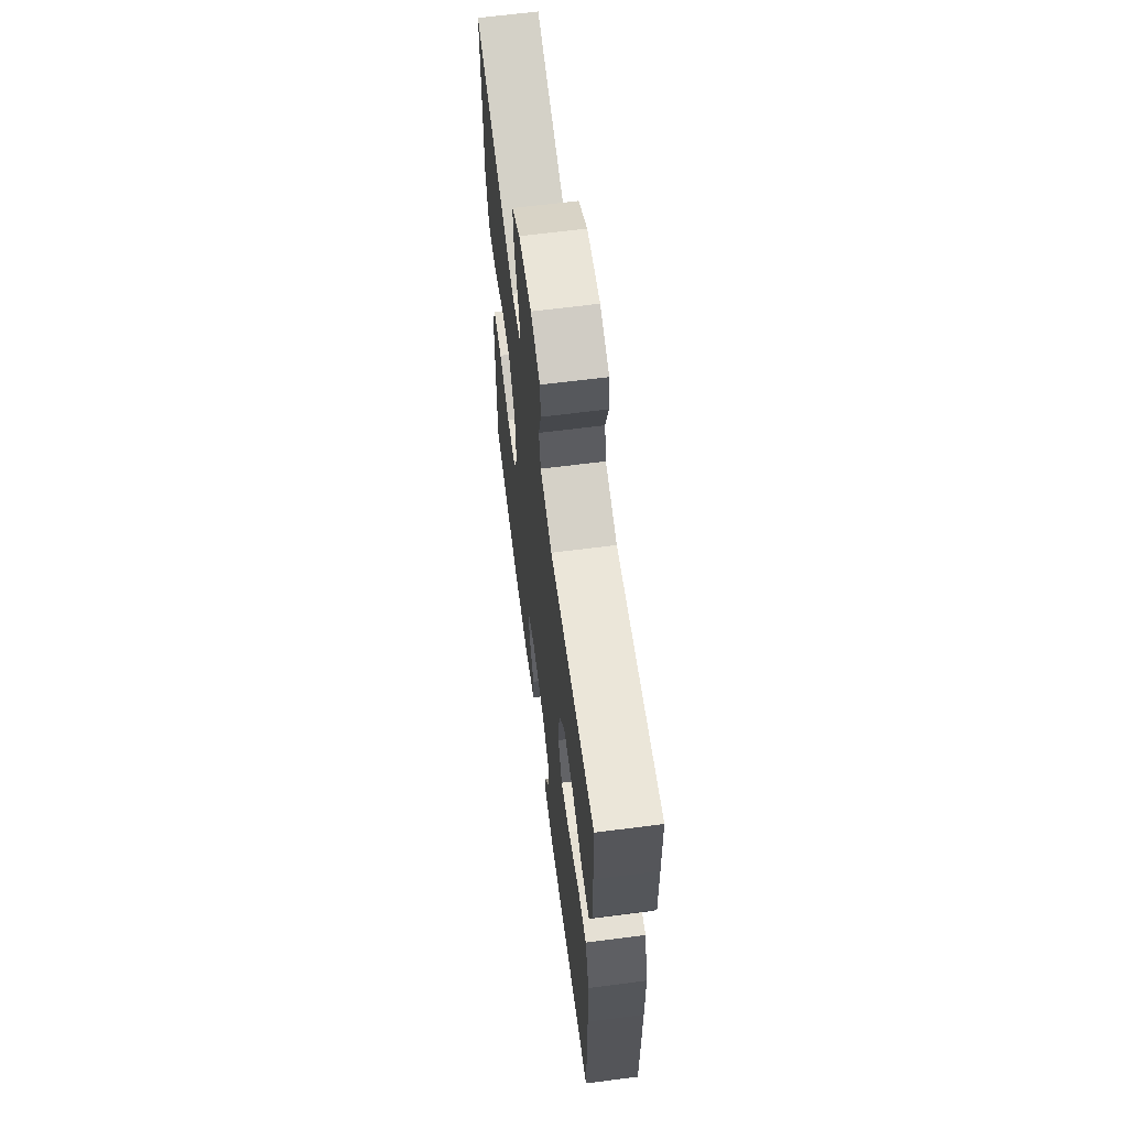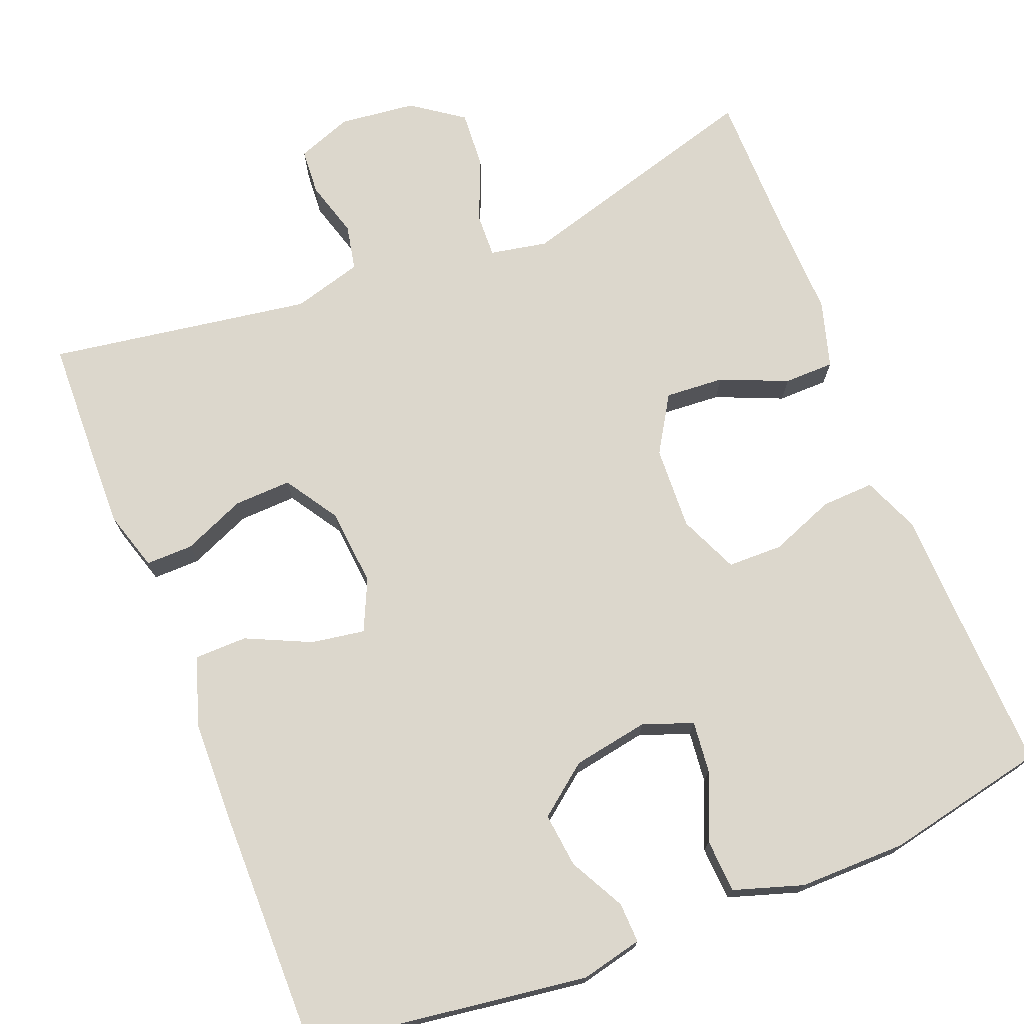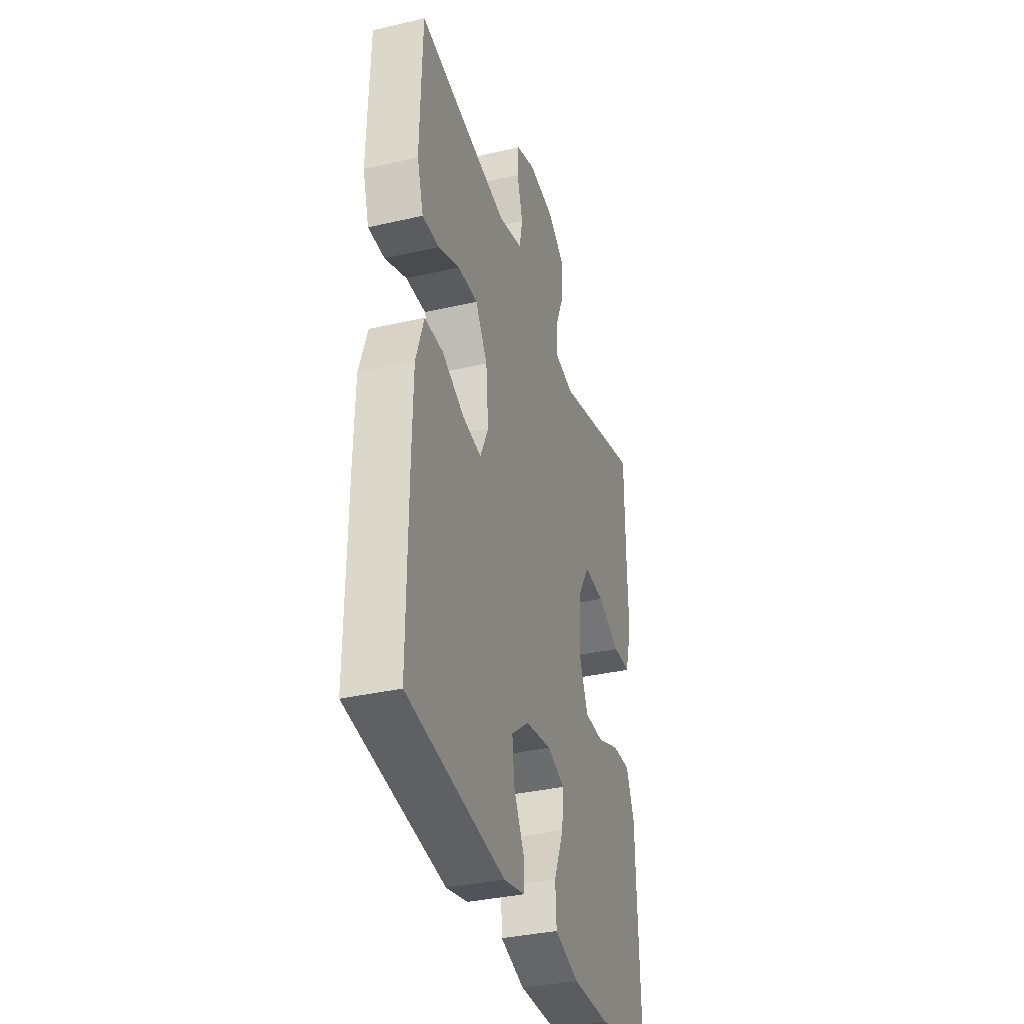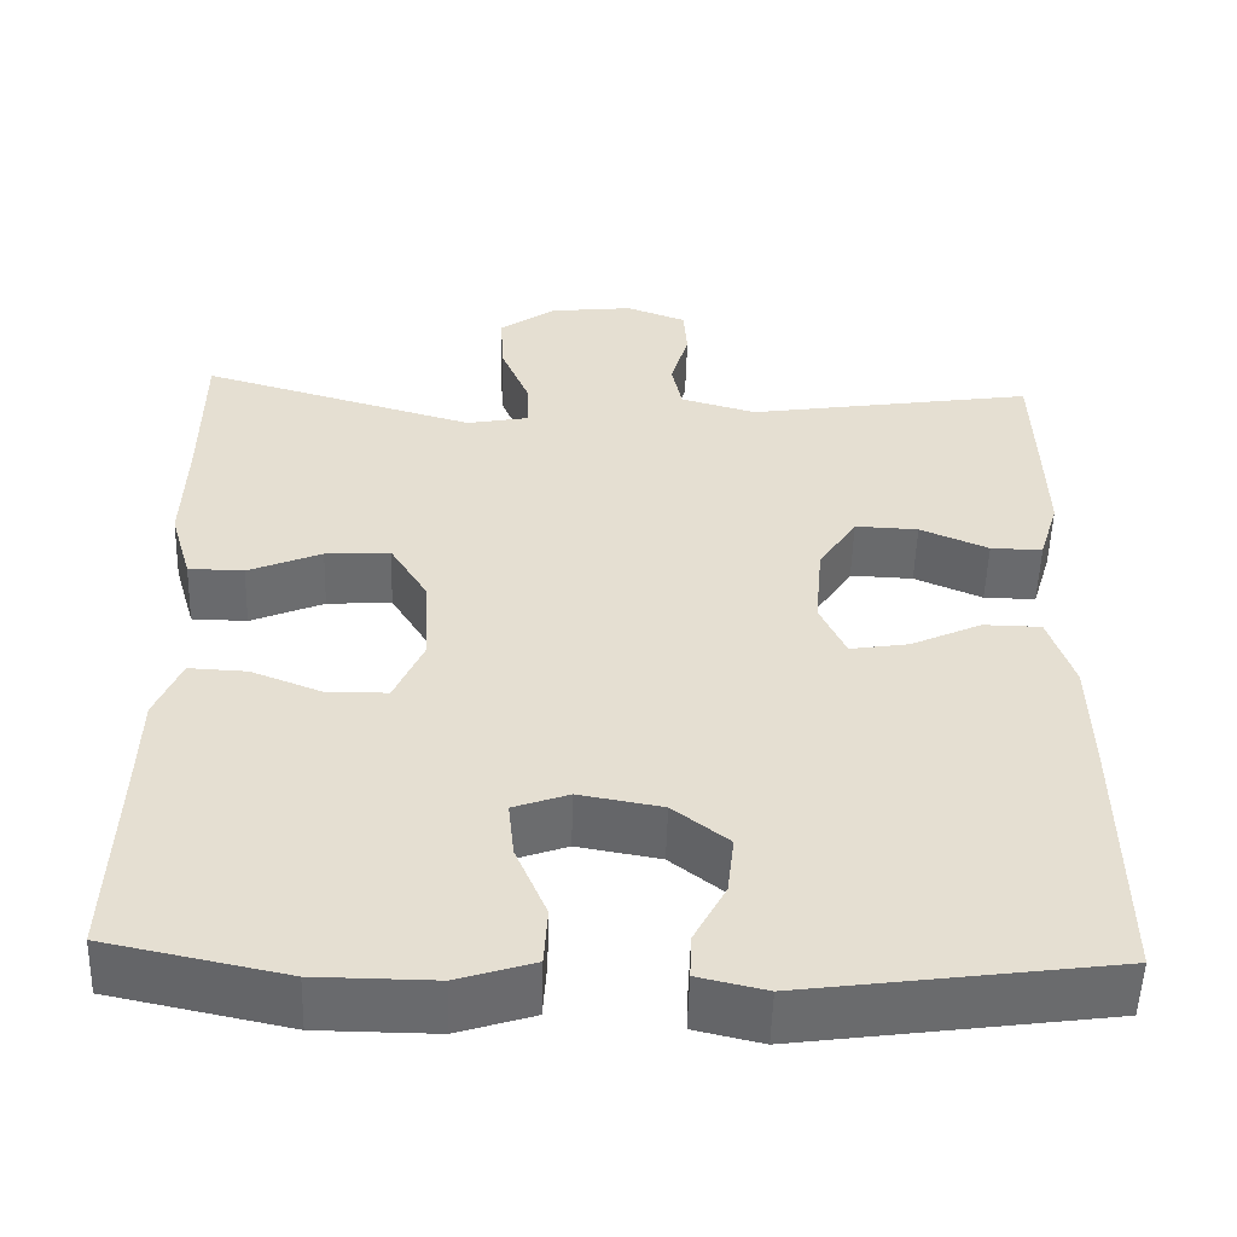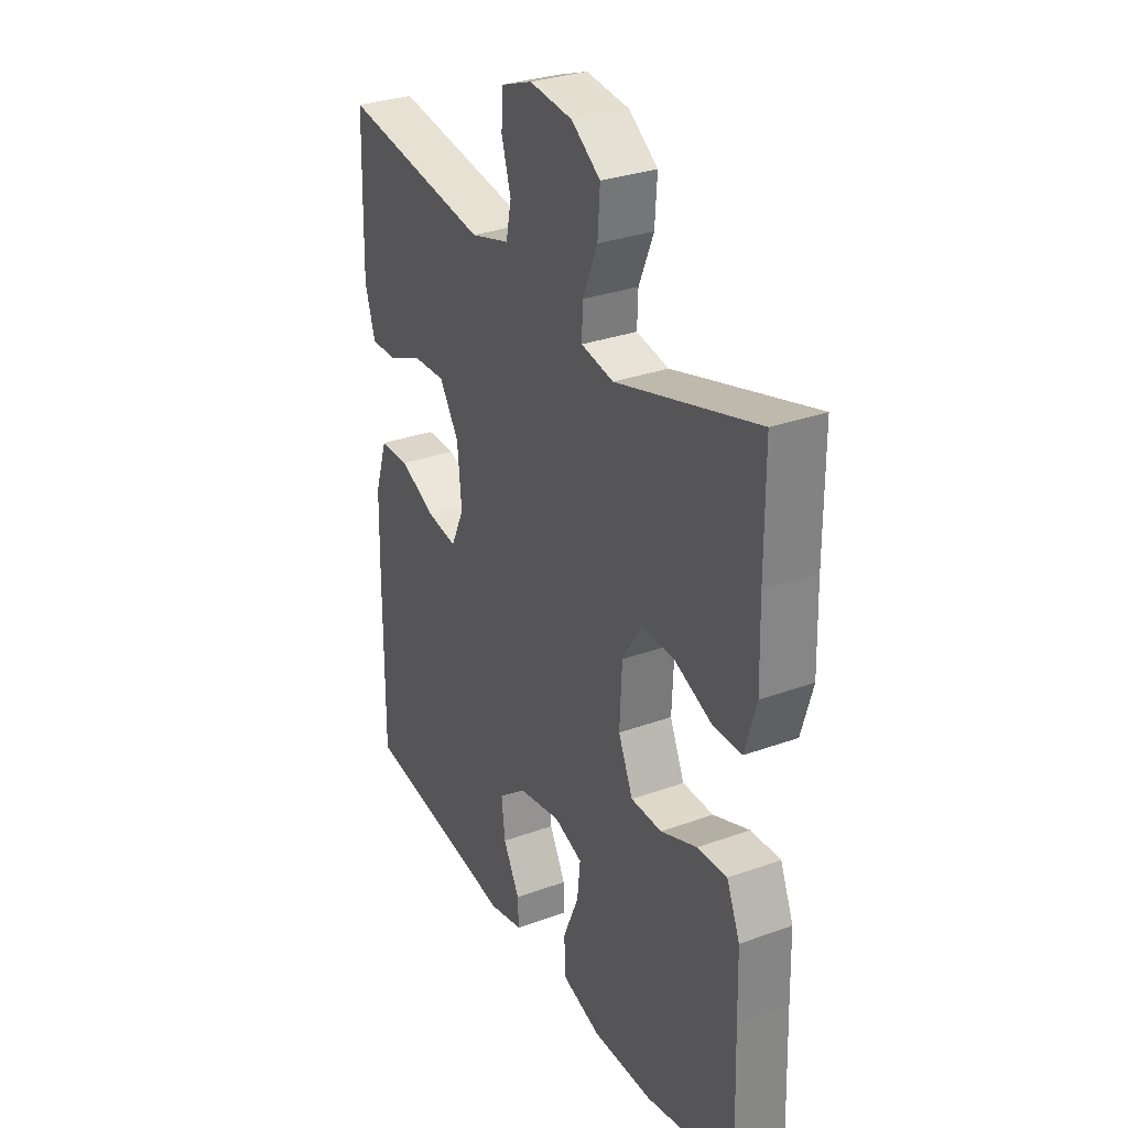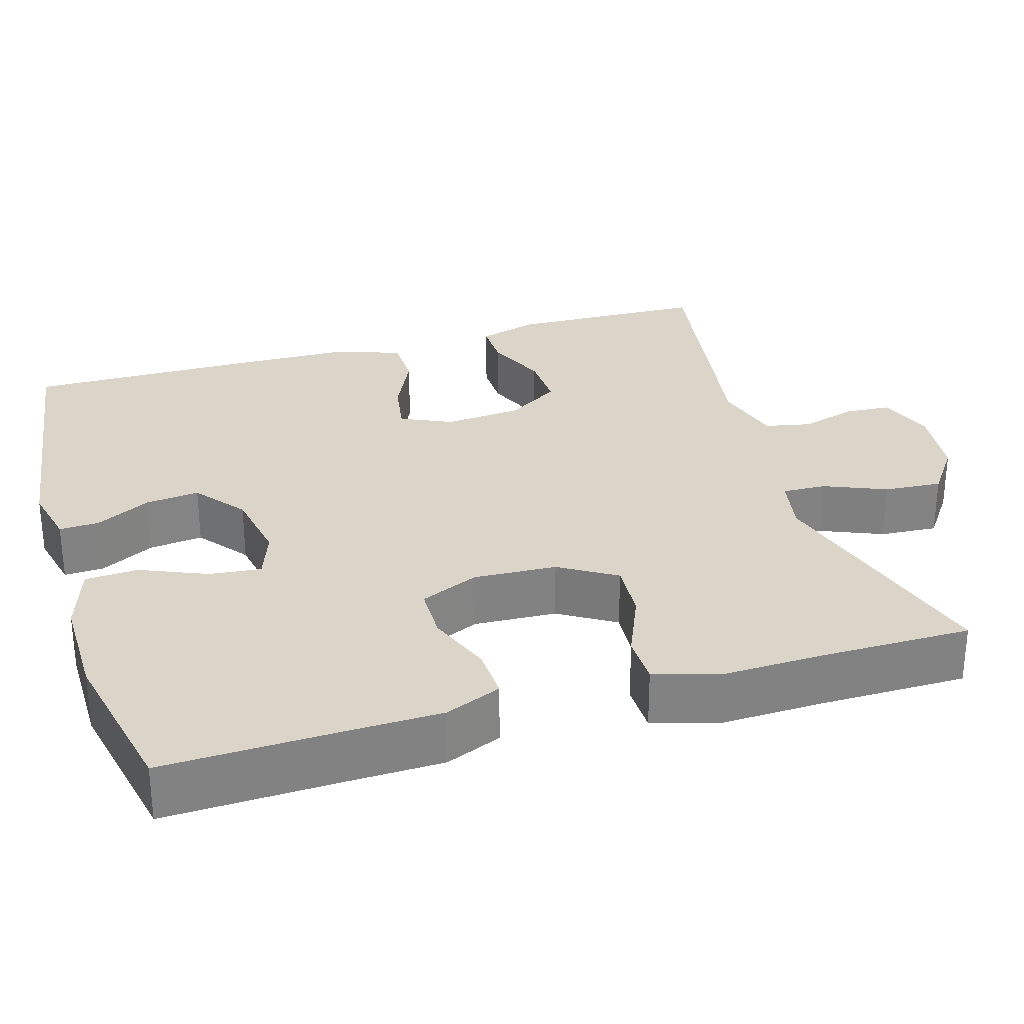
<metadata>
{"format":"obj","ext":"obj","renderer":"f3d","projection":"perspective","resolution":1024,"background":"white","views":[{"elev":64.4,"azim":82.6,"up":"+Z"},{"elev":72.8,"azim":158.4,"up":"+Y"},{"elev":-35.4,"azim":107.0,"up":"+Z"},{"elev":-53.1,"azim":-1.7,"up":"+Z"},{"elev":30.8,"azim":-117.5,"up":"+Z"},{"elev":29.3,"azim":-106.6,"up":"+Y"}]}
</metadata>
<code>
v 0.5 0.07 0.5
v 0.504 0.07 0.368
v 0.507 0.07 0.248
v 0.484 0.07 0.172
v 0.424 0.07 0.173
v 0.345 0.07 0.207
v 0.272 0.07 0.21
v 0.228 0.07 0.142
v 0.219 0.07 0.043
v 0.249 0.07 -0.022
v 0.317 0.07 -0.011
v 0.399 0.07 0.027
v 0.466 0.07 0.026
v 0.495 0.07 -0.062
v 0.498 0.07 -0.2
v 0.5 0.07 -0.5
v 0.145 0.07 -0.549
v 0.067 0.07 -0.531
v 0.069 0.07 -0.48
v 0.106 0.07 -0.41
v 0.114 0.07 -0.341
v 0.05 0.07 -0.291
v -0.046 0.07 -0.274
v -0.11 0.07 -0.297
v -0.103 0.07 -0.363
v -0.067 0.07 -0.448
v -0.071 0.07 -0.516
v -0.159 0.07 -0.544
v -0.295 0.07 -0.543
v -0.5 0.07 -0.5
v -0.492 0.07 -0.269
v -0.489 0.07 -0.155
v -0.459 0.07 -0.083
v -0.392 0.07 -0.086
v -0.31 0.07 -0.118
v -0.24 0.07 -0.117
v -0.207 0.07 -0.042
v -0.212 0.07 0.064
v -0.256 0.07 0.136
v -0.331 0.07 0.131
v -0.416 0.07 0.095
v -0.48 0.07 0.096
v -0.505 0.07 0.182
v -0.501 0.07 0.314
v -0.5 0.07 0.5
v -0.182 0.07 0.408
v -0.109 0.07 0.422
v -0.111 0.07 0.478
v -0.144 0.07 0.557
v -0.149 0.07 0.631
v -0.084 0.07 0.677
v 0.013 0.07 0.688
v 0.083 0.07 0.662
v 0.087 0.07 0.603
v 0.066 0.07 0.531
v 0.078 0.07 0.473
v 0.166 0.07 0.448
v 0.5 0 0.5
v 0.504 0 0.368
v 0.507 0 0.248
v 0.484 0 0.172
v 0.424 0 0.173
v 0.345 0 0.207
v 0.272 0 0.21
v 0.228 0 0.142
v 0.219 0 0.043
v 0.249 0 -0.022
v 0.317 0 -0.011
v 0.399 0 0.027
v 0.466 0 0.026
v 0.495 0 -0.062
v 0.498 0 -0.2
v 0.5 0 -0.5
v 0.145 0 -0.549
v 0.067 0 -0.531
v 0.069 0 -0.48
v 0.106 0 -0.41
v 0.114 0 -0.341
v 0.05 0 -0.291
v -0.046 0 -0.274
v -0.11 0 -0.297
v -0.103 0 -0.363
v -0.067 0 -0.448
v -0.071 0 -0.516
v -0.159 0 -0.544
v -0.295 0 -0.543
v -0.5 0 -0.5
v -0.492 0 -0.269
v -0.489 0 -0.155
v -0.459 0 -0.083
v -0.392 0 -0.086
v -0.31 0 -0.118
v -0.24 0 -0.117
v -0.207 0 -0.042
v -0.212 0 0.064
v -0.256 0 0.136
v -0.331 0 0.131
v -0.416 0 0.095
v -0.48 0 0.096
v -0.505 0 0.182
v -0.501 0 0.314
v -0.5 0 0.5
v -0.182 0 0.408
v -0.109 0 0.422
v -0.111 0 0.478
v -0.144 0 0.557
v -0.149 0 0.631
v -0.084 0 0.677
v 0.013 0 0.688
v 0.083 0 0.662
v 0.087 0 0.603
v 0.066 0 0.531
v 0.078 0 0.473
v 0.166 0 0.448
f 52 53 54 55
f 52 55 56
f 51 52 56
f 48 49 50 51
f 47 48 51 56
f 44 45 46
f 44 46 47
f 40 41 42 43
f 39 40 43 44
f 32 33 34 35
f 31 32 35 36
f 30 31 36
f 29 30 36
f 28 29 36 37
f 25 26 27 28
f 24 25 28 37
f 17 18 19 20
f 17 20 21
f 16 17 21
f 15 16 21 22
f 11 12 13 14
f 10 11 14 15
f 3 4 5 6
f 3 6 7
f 57 1 2 3
f 57 3 7
f 56 57 7 8
f 39 44 47 56
f 38 39 56 8
f 23 24 37 38
f 23 38 8 9
f 10 15 22 23
f 9 10 23
f 112 111 110 109
f 113 112 109
f 113 109 108
f 108 107 106 105
f 113 108 105 104
f 103 102 101
f 104 103 101
f 100 99 98 97
f 101 100 97 96
f 92 91 90 89
f 93 92 89 88
f 93 88 87
f 93 87 86
f 94 93 86 85
f 85 84 83 82
f 94 85 82 81
f 77 76 75 74
f 78 77 74
f 78 74 73
f 79 78 73 72
f 71 70 69 68
f 72 71 68 67
f 63 62 61 60
f 64 63 60
f 60 59 58 114
f 64 60 114
f 65 64 114 113
f 113 104 101 96
f 65 113 96 95
f 95 94 81 80
f 66 65 95 80
f 80 79 72 67
f 80 67 66
f 1 58 59 2
f 2 59 60 3
f 3 60 61 4
f 4 61 62 5
f 5 62 63 6
f 6 63 64 7
f 7 64 65 8
f 8 65 66 9
f 9 66 67 10
f 10 67 68 11
f 11 68 69 12
f 12 69 70 13
f 13 70 71 14
f 14 71 72 15
f 15 72 73 16
f 16 73 74 17
f 17 74 75 18
f 18 75 76 19
f 19 76 77 20
f 20 77 78 21
f 21 78 79 22
f 22 79 80 23
f 23 80 81 24
f 24 81 82 25
f 25 82 83 26
f 26 83 84 27
f 27 84 85 28
f 28 85 86 29
f 29 86 87 30
f 30 87 88 31
f 31 88 89 32
f 32 89 90 33
f 33 90 91 34
f 34 91 92 35
f 35 92 93 36
f 36 93 94 37
f 37 94 95 38
f 38 95 96 39
f 39 96 97 40
f 40 97 98 41
f 41 98 99 42
f 42 99 100 43
f 43 100 101 44
f 44 101 102 45
f 45 102 103 46
f 46 103 104 47
f 47 104 105 48
f 48 105 106 49
f 49 106 107 50
f 50 107 108 51
f 51 108 109 52
f 52 109 110 53
f 53 110 111 54
f 54 111 112 55
f 55 112 113 56
f 56 113 114 57
f 57 114 58 1

</code>
